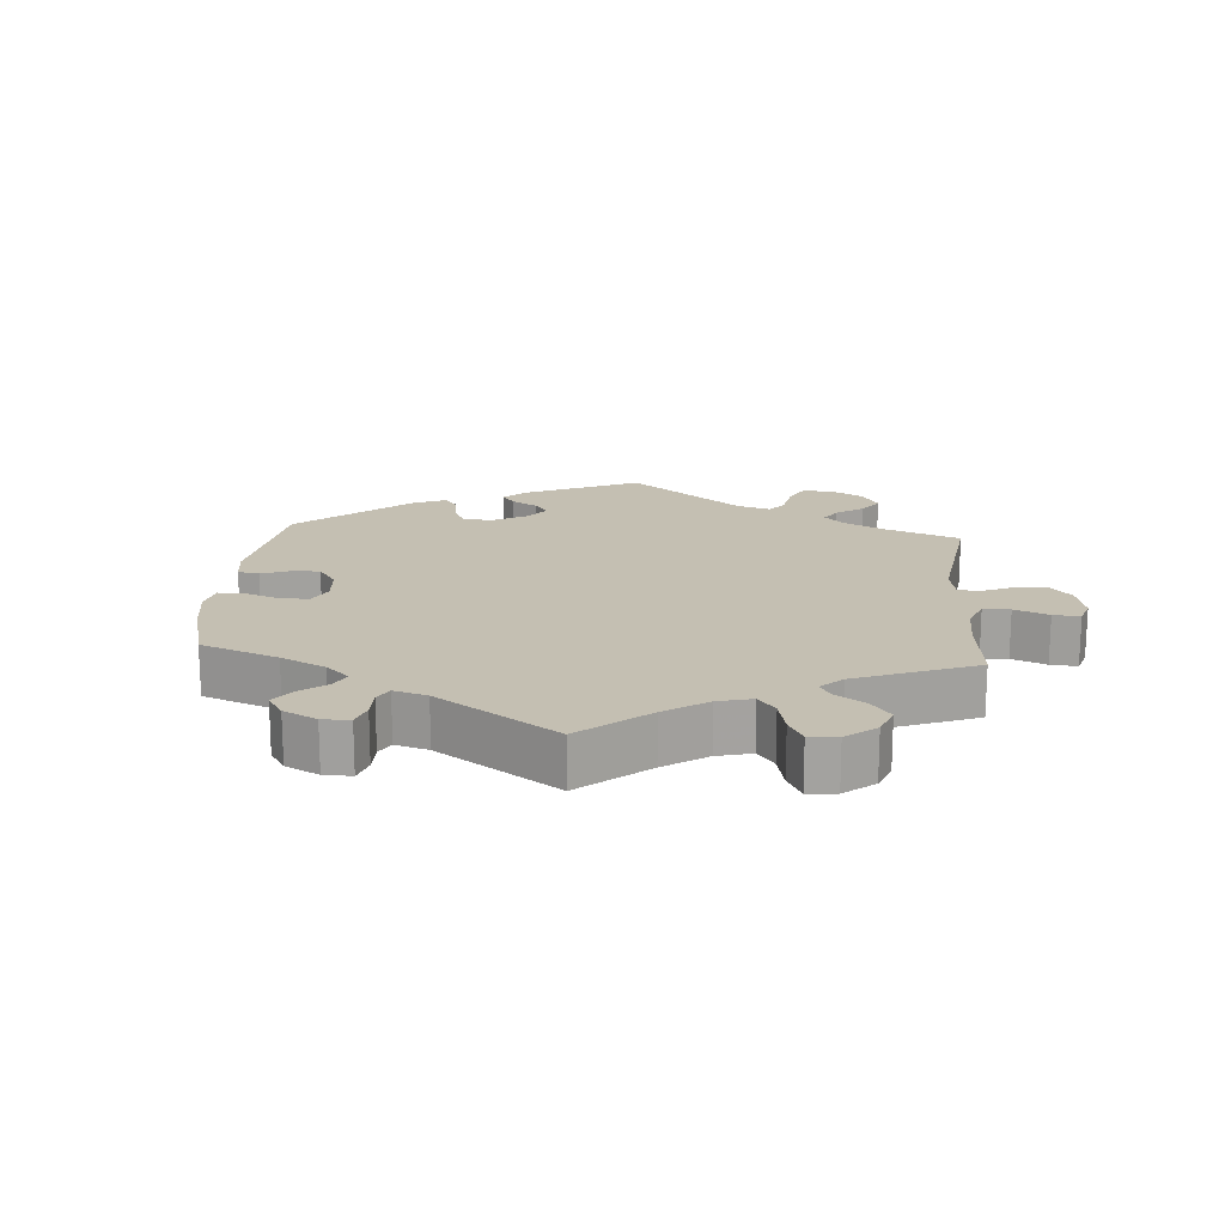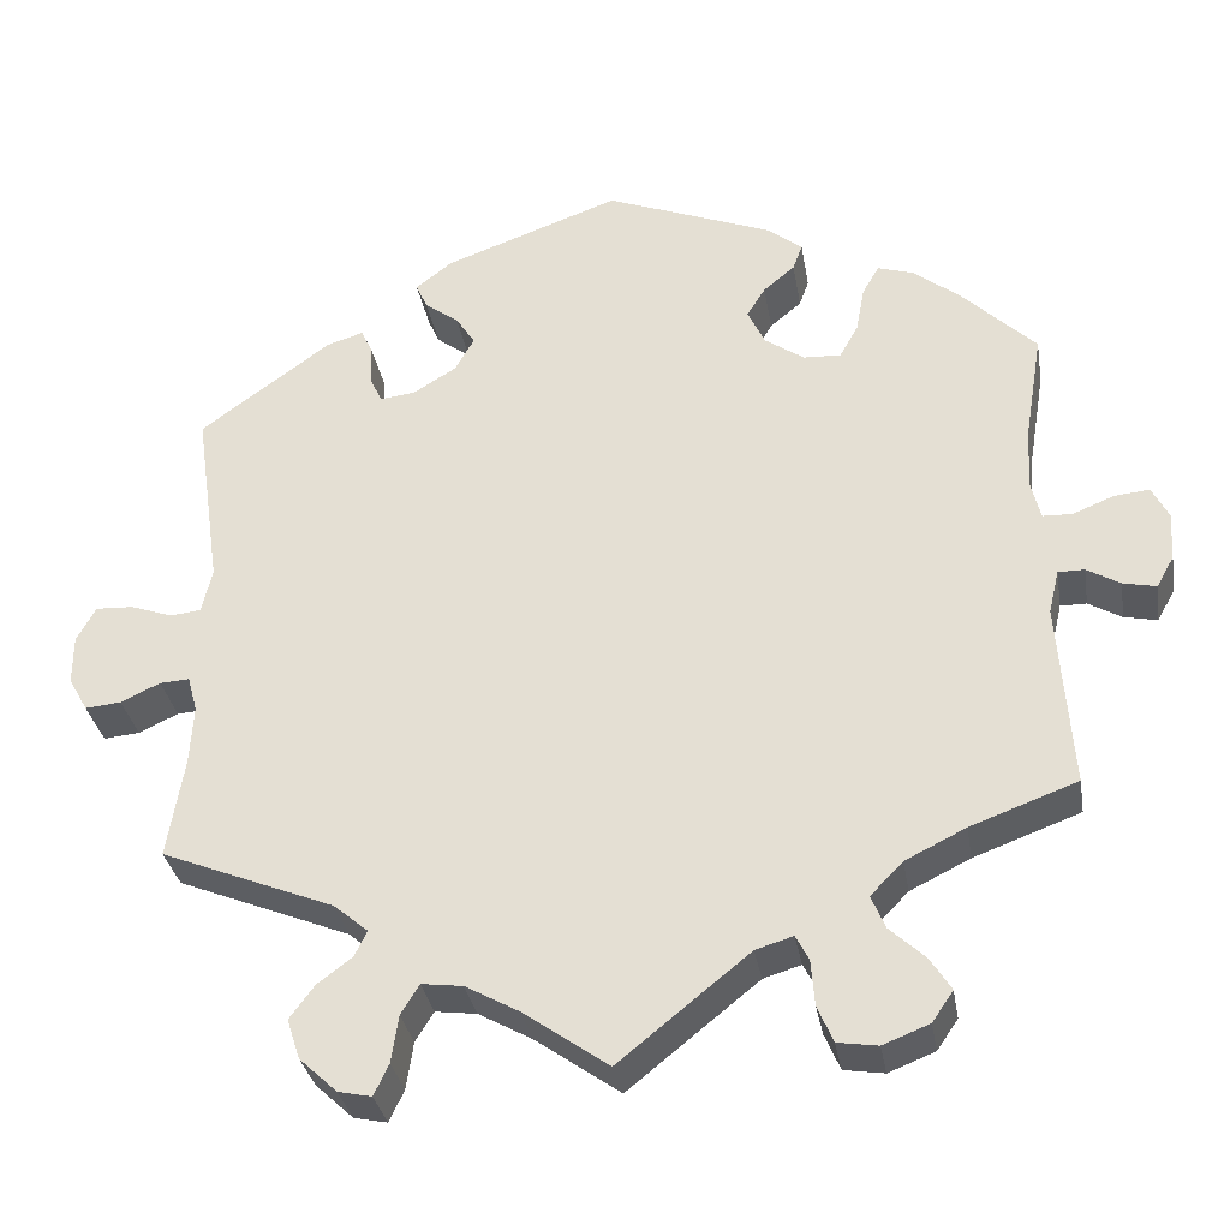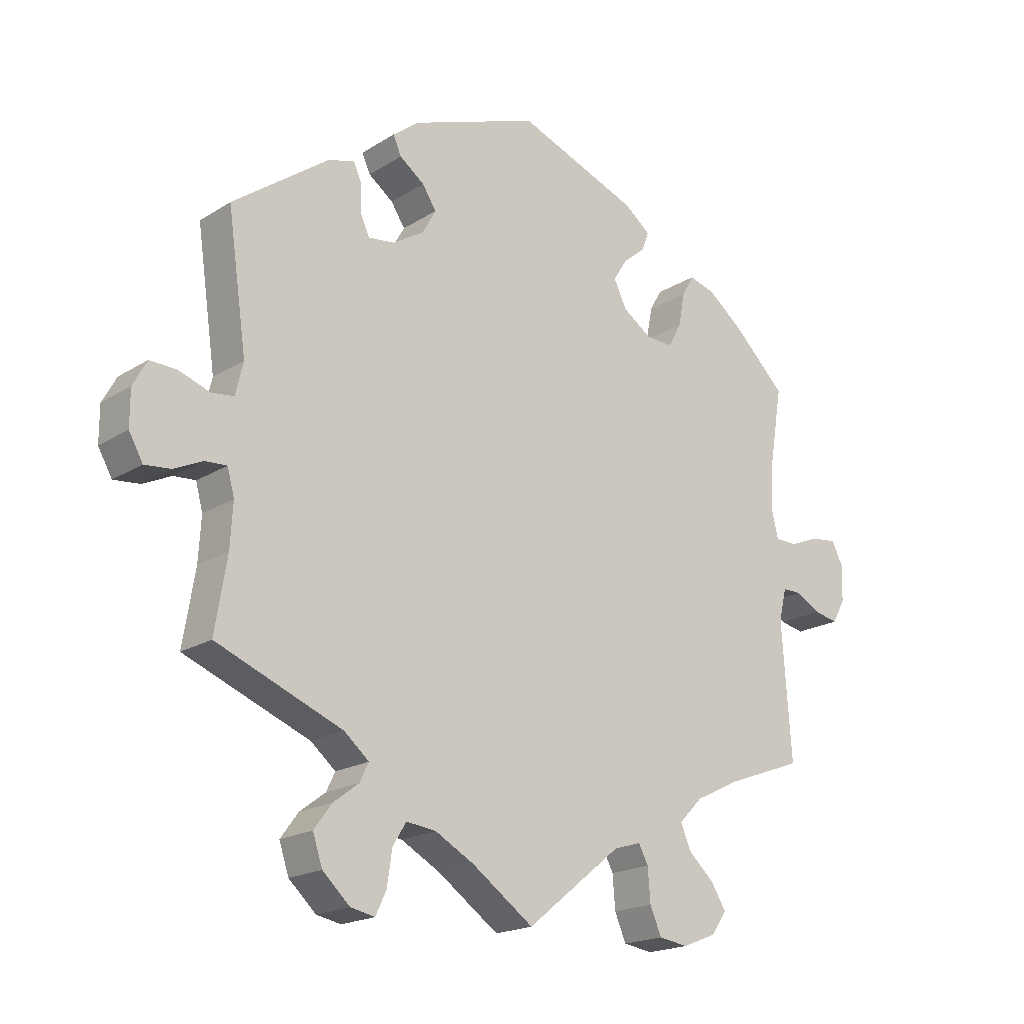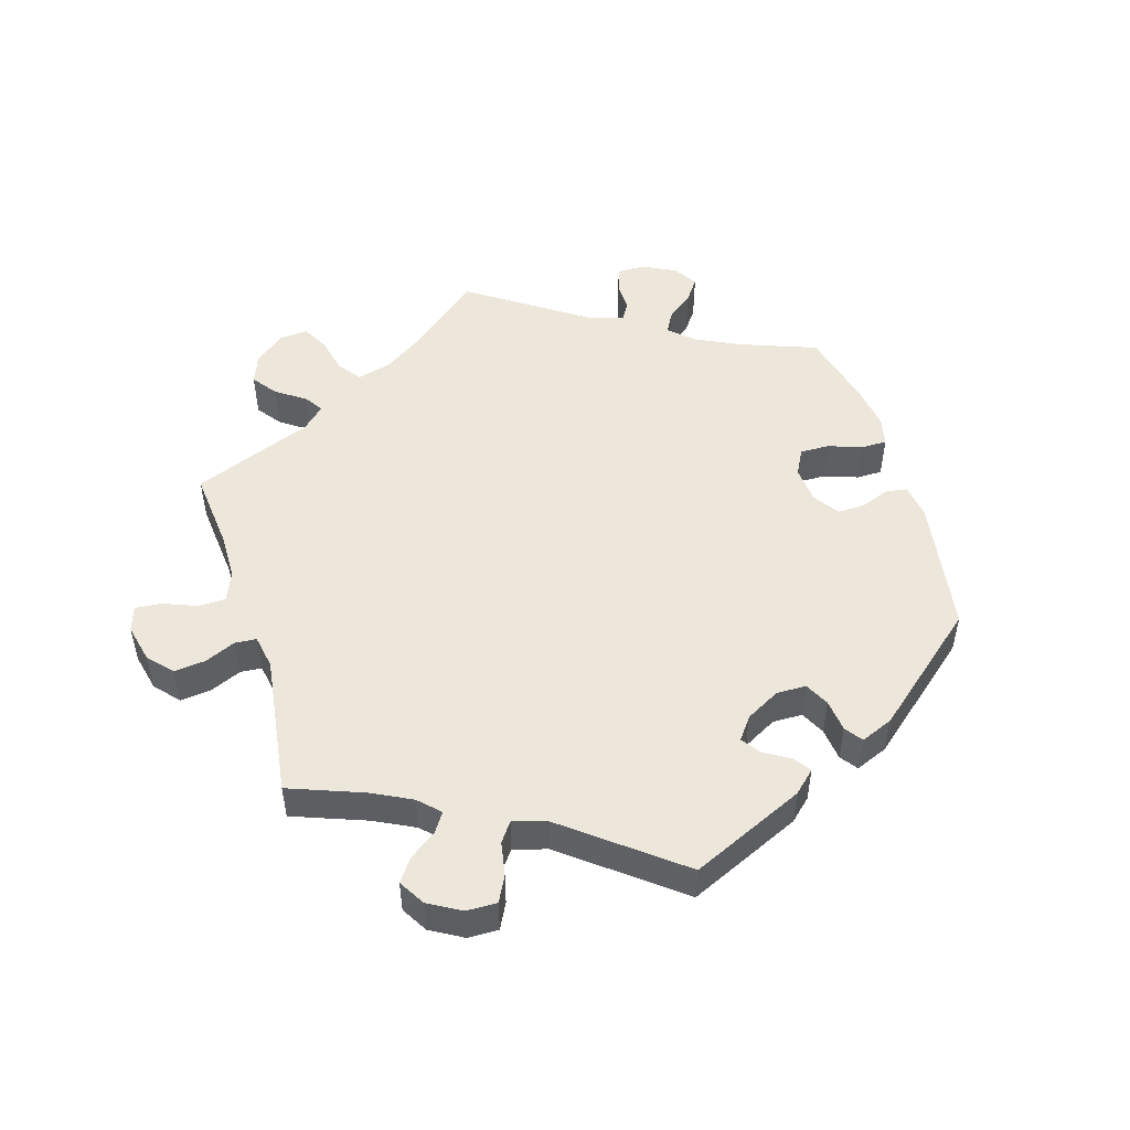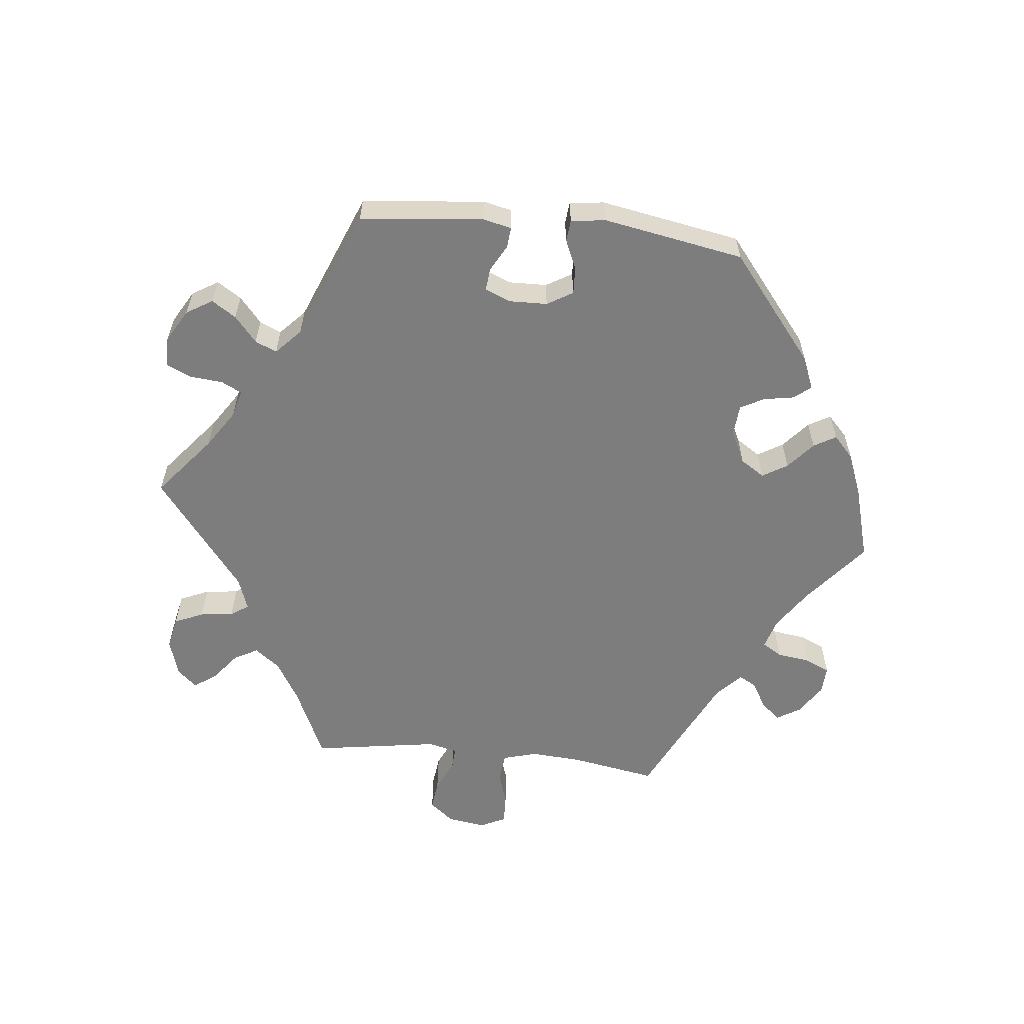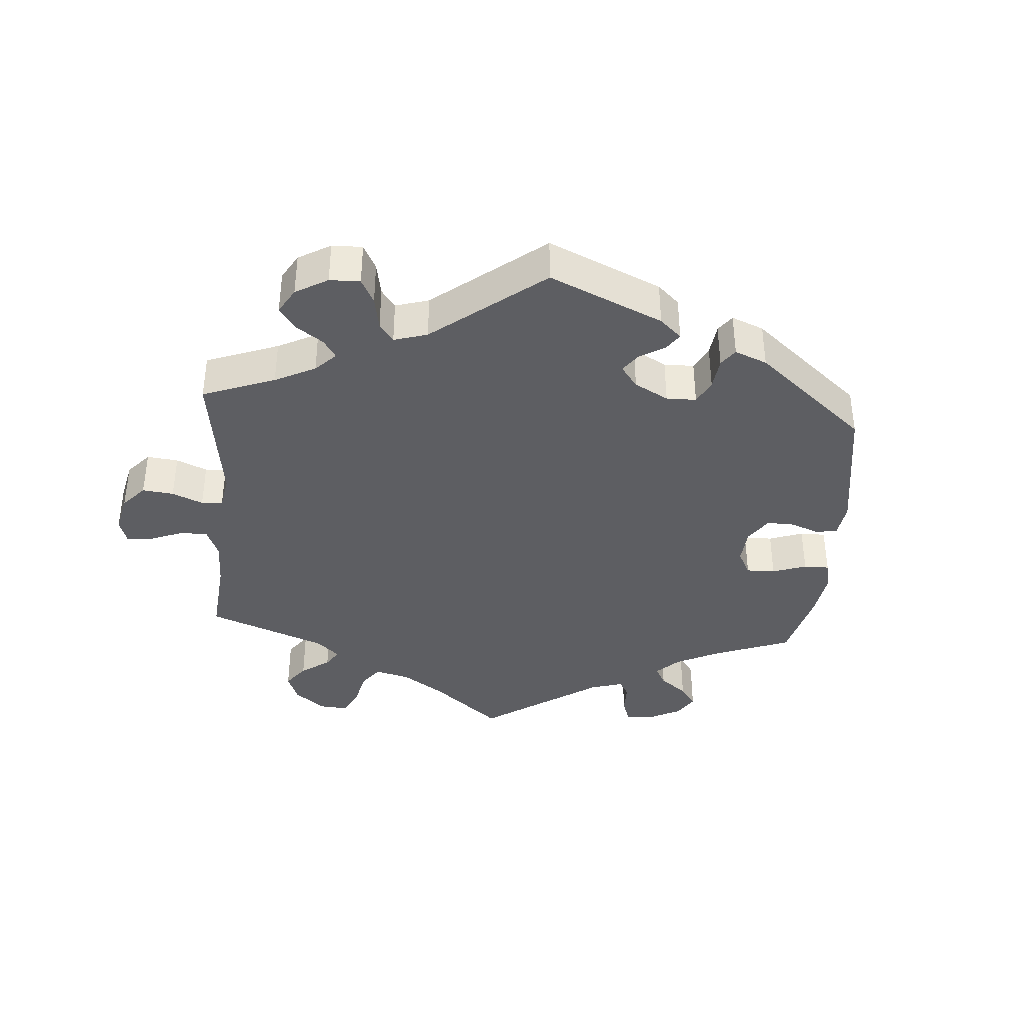
<metadata>
{"format":"obj","ext":"obj","renderer":"f3d","projection":"perspective","resolution":1024,"background":"white","views":[{"elev":17.6,"azim":124.5,"up":"+Y"},{"elev":-32.5,"azim":9.5,"up":"+Z"},{"elev":-19.0,"azim":-40.3,"up":"+Z"},{"elev":50.6,"azim":-77.0,"up":"+Y"},{"elev":-59.1,"azim":-36.1,"up":"+Y"},{"elev":-38.5,"azim":-64.6,"up":"+Y"}]}
</metadata>
<code>
v 0.481 0.07 0.169
v 0.476 0.07 0.096
v 0.487 0.07 0.05
v 0.521 0.07 0.049
v 0.568 0.07 0.068
v 0.608 0.07 0.072
v 0.627 0.07 0.035
v 0.624 0.07 -0.02
v 0.604 0.07 -0.056
v 0.566 0.07 -0.048
v 0.528 0.07 -0.026
v 0.498 0.07 -0.026
v 0.486 0.07 -0.076
v 0.501 0.07 -0.289
v 0.379 0.07 -0.334
v 0.31 0.07 -0.368
v 0.273 0.07 -0.406
v 0.289 0.07 -0.444
v 0.329 0.07 -0.481
v 0.353 0.07 -0.519
v 0.329 0.07 -0.554
v 0.276 0.07 -0.575
v 0.23 0.07 -0.568
v 0.212 0.07 -0.526
v 0.208 0.07 -0.474
v 0.193 0.07 -0.445
v 0.15 0.07 -0.458
v 0.001 0.07 -0.578
v -0.096 0.07 -0.509
v -0.157 0.07 -0.475
v -0.204 0.07 -0.469
v -0.225 0.07 -0.503
v -0.233 0.07 -0.557
v -0.25 0.07 -0.593
v -0.288 0.07 -0.585
v -0.331 0.07 -0.545
v -0.346 0.07 -0.499
v -0.318 0.07 -0.461
v -0.278 0.07 -0.431
v -0.264 0.07 -0.402
v -0.303 0.07 -0.369
v -0.501 0.07 -0.289
v -0.482 0.07 -0.174
v -0.478 0.07 -0.106
v -0.489 0.07 -0.065
v -0.523 0.07 -0.067
v -0.568 0.07 -0.088
v -0.609 0.07 -0.092
v -0.631 0.07 -0.053
v -0.631 0.07 0.003
v -0.609 0.07 0.043
v -0.566 0.07 0.041
v -0.518 0.07 0.024
v -0.483 0.07 0.028
v -0.471 0.07 0.079
v -0.501 0.07 0.289
v -0.351 0.07 0.398
v -0.309 0.07 0.411
v -0.296 0.07 0.383
v -0.295 0.07 0.338
v -0.281 0.07 0.307
v -0.24 0.07 0.312
v -0.191 0.07 0.342
v -0.169 0.07 0.381
v -0.191 0.07 0.415
v -0.23 0.07 0.444
v -0.243 0.07 0.473
v -0.202 0.07 0.505
v 0 0.07 0.578
v 0.191 0.07 0.504
v 0.232 0.07 0.472
v 0.221 0.07 0.442
v 0.185 0.07 0.412
v 0.164 0.07 0.378
v 0.184 0.07 0.336
v 0.229 0.07 0.305
v 0.272 0.07 0.303
v 0.293 0.07 0.341
v 0.303 0.07 0.394
v 0.322 0.07 0.427
v 0.364 0.07 0.414
v 0.418 0.07 0.371
v 0.501 0.07 0.29
v 0.481 0 0.169
v 0.476 0 0.096
v 0.487 0 0.05
v 0.521 0 0.049
v 0.568 0 0.068
v 0.608 0 0.072
v 0.627 0 0.035
v 0.624 0 -0.02
v 0.604 0 -0.056
v 0.566 0 -0.048
v 0.528 0 -0.026
v 0.498 0 -0.026
v 0.486 0 -0.076
v 0.501 0 -0.289
v 0.379 0 -0.334
v 0.31 0 -0.368
v 0.273 0 -0.406
v 0.289 0 -0.444
v 0.329 0 -0.481
v 0.353 0 -0.519
v 0.329 0 -0.554
v 0.276 0 -0.575
v 0.23 0 -0.568
v 0.212 0 -0.526
v 0.208 0 -0.474
v 0.193 0 -0.445
v 0.15 0 -0.458
v 0.001 0 -0.578
v -0.096 0 -0.509
v -0.157 0 -0.475
v -0.204 0 -0.469
v -0.225 0 -0.503
v -0.233 0 -0.557
v -0.25 0 -0.593
v -0.288 0 -0.585
v -0.331 0 -0.545
v -0.346 0 -0.499
v -0.318 0 -0.461
v -0.278 0 -0.431
v -0.264 0 -0.402
v -0.303 0 -0.369
v -0.501 0 -0.289
v -0.482 0 -0.174
v -0.478 0 -0.106
v -0.489 0 -0.065
v -0.523 0 -0.067
v -0.568 0 -0.088
v -0.609 0 -0.092
v -0.631 0 -0.053
v -0.631 0 0.003
v -0.609 0 0.043
v -0.566 0 0.041
v -0.518 0 0.024
v -0.483 0 0.028
v -0.471 0 0.079
v -0.501 0 0.289
v -0.351 0 0.398
v -0.309 0 0.411
v -0.296 0 0.383
v -0.295 0 0.338
v -0.281 0 0.307
v -0.24 0 0.312
v -0.191 0 0.342
v -0.169 0 0.381
v -0.191 0 0.415
v -0.23 0 0.444
v -0.243 0 0.473
v -0.202 0 0.505
v 0 0 0.578
v 0.191 0 0.504
v 0.232 0 0.472
v 0.221 0 0.442
v 0.185 0 0.412
v 0.164 0 0.378
v 0.184 0 0.336
v 0.229 0 0.305
v 0.272 0 0.303
v 0.293 0 0.341
v 0.303 0 0.394
v 0.322 0 0.427
v 0.364 0 0.414
v 0.418 0 0.371
v 0.501 0 0.29
f 82 83 1
f 81 82 1 2
f 78 79 80 81
f 77 78 81 2
f 76 77 2 3
f 75 76 3
f 70 71 72 73
f 70 73 74
f 69 70 74
f 68 69 74 75
f 65 66 67 68
f 64 65 68 75
f 57 58 59 60
f 55 56 57 60
f 54 55 60 61
f 50 51 52 53
f 50 53 54
f 49 50 54
f 46 47 48 49
f 45 46 49 54
f 44 45 54 61
f 41 42 43
f 40 41 43 44
f 36 37 38 39
f 36 39 40
f 35 36 40
f 32 33 34 35
f 31 32 35 40
f 30 31 40 44
f 27 28 29
f 26 27 29 30
f 22 23 24 25
f 22 25 26
f 21 22 26
f 18 19 20 21
f 17 18 21 26
f 16 17 26 30
f 13 14 15
f 12 13 15 16
f 8 9 10 11
f 8 11 12
f 7 8 12
f 4 5 6 7
f 3 4 7 12
f 63 64 75 3
f 30 44 61 62
f 16 30 62 63
f 3 12 16 63
f 84 166 165
f 85 84 165 164
f 164 163 162 161
f 85 164 161 160
f 86 85 160 159
f 86 159 158
f 156 155 154 153
f 157 156 153
f 157 153 152
f 158 157 152 151
f 151 150 149 148
f 158 151 148 147
f 143 142 141 140
f 143 140 139 138
f 144 143 138 137
f 136 135 134 133
f 137 136 133
f 137 133 132
f 132 131 130 129
f 137 132 129 128
f 144 137 128 127
f 126 125 124
f 127 126 124 123
f 122 121 120 119
f 123 122 119
f 123 119 118
f 118 117 116 115
f 123 118 115 114
f 127 123 114 113
f 112 111 110
f 113 112 110 109
f 108 107 106 105
f 109 108 105
f 109 105 104
f 104 103 102 101
f 109 104 101 100
f 113 109 100 99
f 98 97 96
f 99 98 96 95
f 94 93 92 91
f 95 94 91
f 95 91 90
f 90 89 88 87
f 95 90 87 86
f 86 158 147 146
f 145 144 127 113
f 146 145 113 99
f 146 99 95 86
f 1 84 85 2
f 2 85 86 3
f 3 86 87 4
f 4 87 88 5
f 5 88 89 6
f 6 89 90 7
f 7 90 91 8
f 8 91 92 9
f 9 92 93 10
f 10 93 94 11
f 11 94 95 12
f 12 95 96 13
f 13 96 97 14
f 14 97 98 15
f 15 98 99 16
f 16 99 100 17
f 17 100 101 18
f 18 101 102 19
f 19 102 103 20
f 20 103 104 21
f 21 104 105 22
f 22 105 106 23
f 23 106 107 24
f 24 107 108 25
f 25 108 109 26
f 26 109 110 27
f 27 110 111 28
f 28 111 112 29
f 29 112 113 30
f 30 113 114 31
f 31 114 115 32
f 32 115 116 33
f 33 116 117 34
f 34 117 118 35
f 35 118 119 36
f 36 119 120 37
f 37 120 121 38
f 38 121 122 39
f 39 122 123 40
f 40 123 124 41
f 41 124 125 42
f 42 125 126 43
f 43 126 127 44
f 44 127 128 45
f 45 128 129 46
f 46 129 130 47
f 47 130 131 48
f 48 131 132 49
f 49 132 133 50
f 50 133 134 51
f 51 134 135 52
f 52 135 136 53
f 53 136 137 54
f 54 137 138 55
f 55 138 139 56
f 56 139 140 57
f 57 140 141 58
f 58 141 142 59
f 59 142 143 60
f 60 143 144 61
f 61 144 145 62
f 62 145 146 63
f 63 146 147 64
f 64 147 148 65
f 65 148 149 66
f 66 149 150 67
f 67 150 151 68
f 68 151 152 69
f 69 152 153 70
f 70 153 154 71
f 71 154 155 72
f 72 155 156 73
f 73 156 157 74
f 74 157 158 75
f 75 158 159 76
f 76 159 160 77
f 77 160 161 78
f 78 161 162 79
f 79 162 163 80
f 80 163 164 81
f 81 164 165 82
f 82 165 166 83
f 83 166 84 1

</code>
